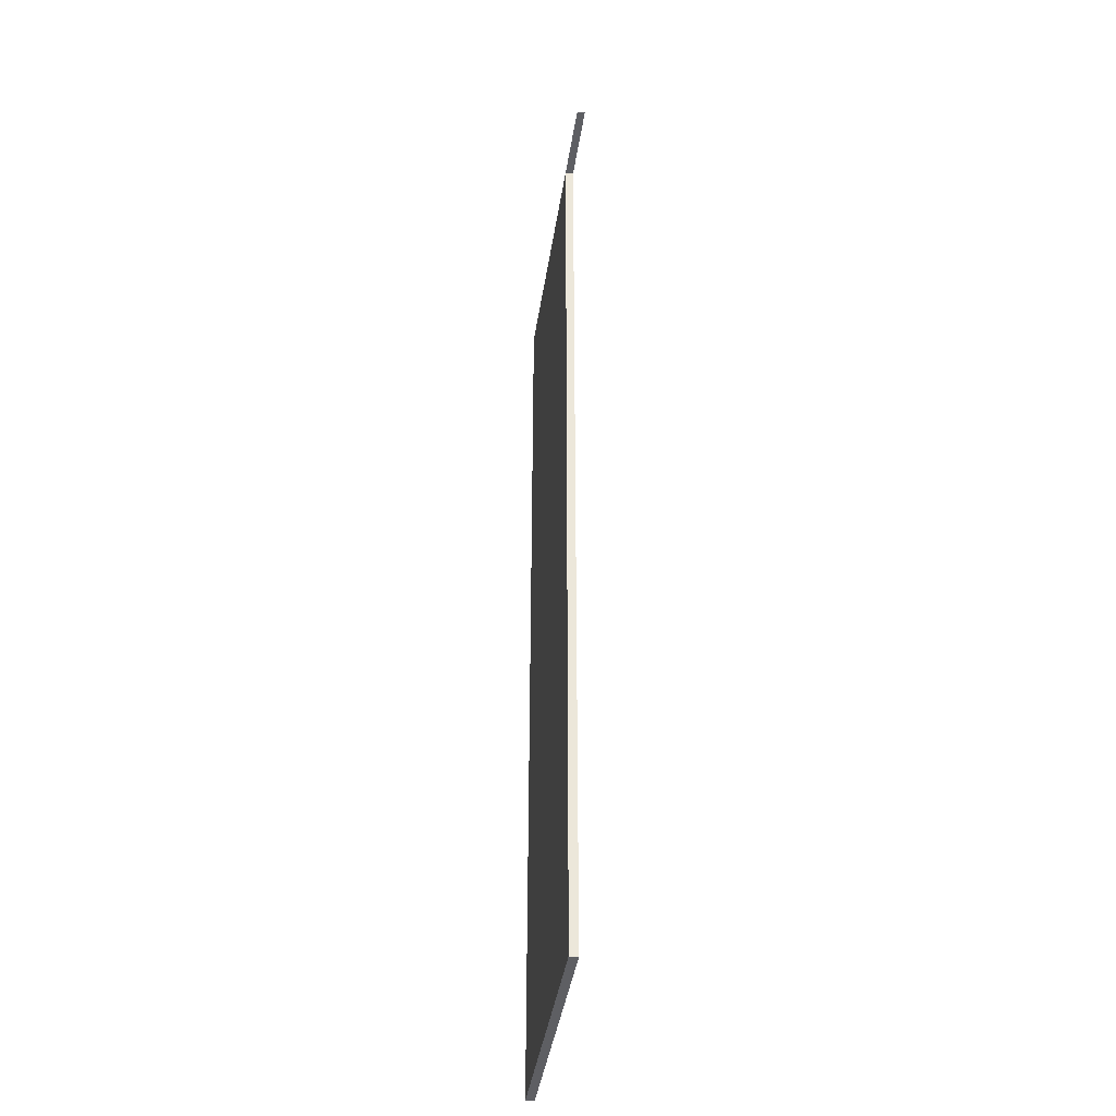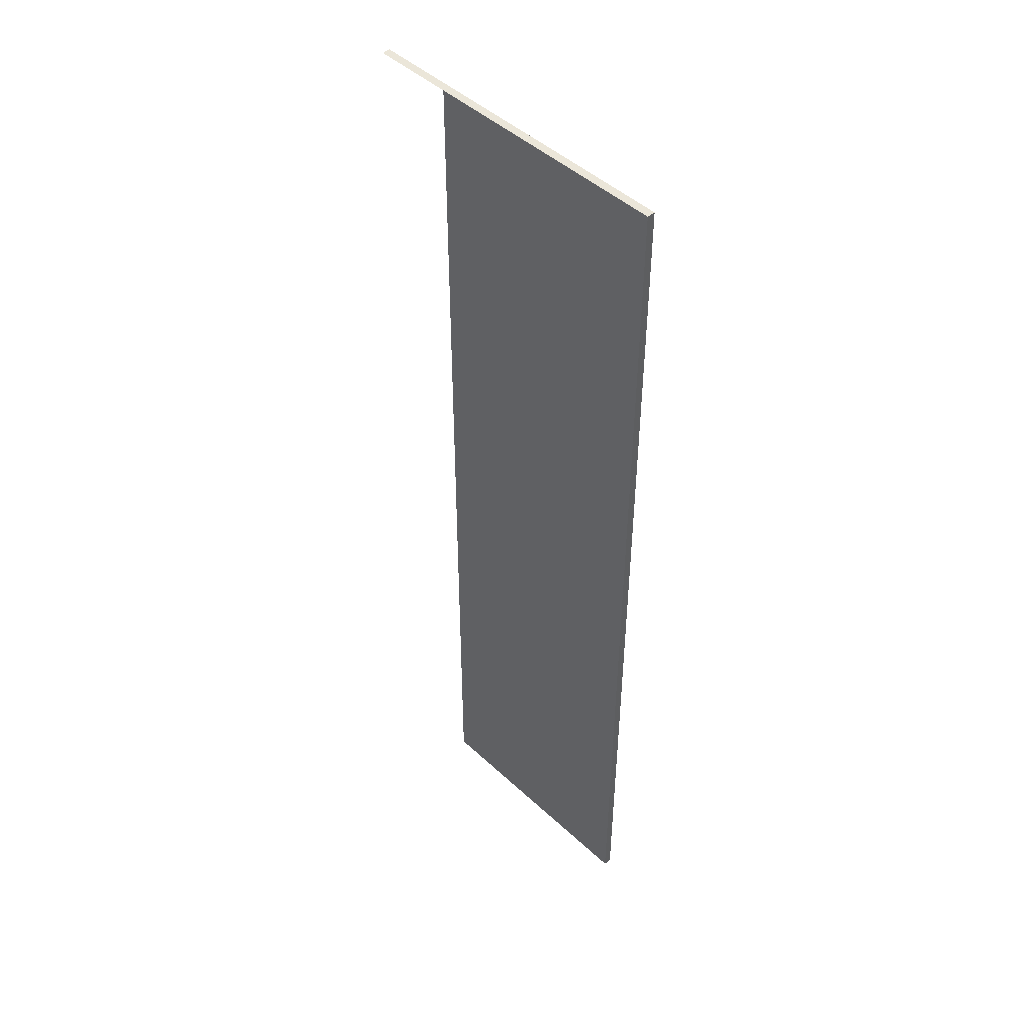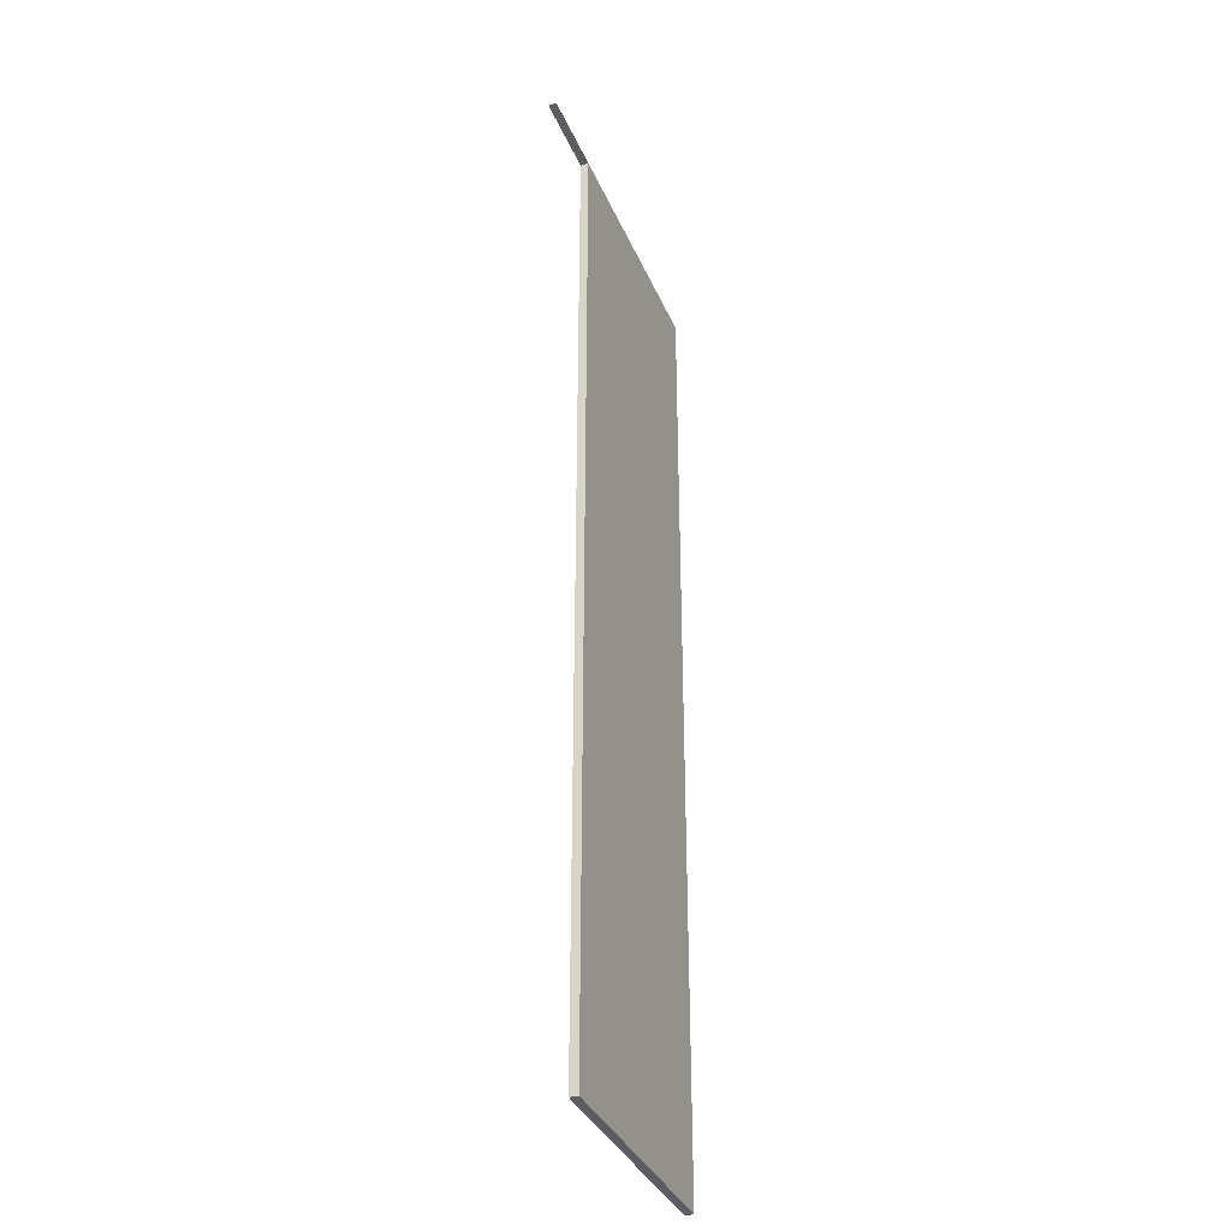
<metadata>
{"format":"obj","ext":"obj","renderer":"f3d","projection":"perspective","resolution":1024,"background":"white","views":[{"elev":-41.0,"azim":-98.5,"up":"+Z"},{"elev":46.8,"azim":46.3,"up":"+Z"},{"elev":-35.7,"azim":-68.9,"up":"+Z"}]}
</metadata>
<code>
o Cube.5522_0106
v 1.263 0.129 1.032
v 1.203 0.129 1.032
v 1.446 0.129 0.465
v 1.446 0.129 1.032
v 1.263 0.129 0.321
v 1.446 0.129 0.321
v 1.263 0.123 1.032
v 1.446 0.123 1.032
v 1.446 0.123 0.465
v 1.203 0.123 1.032
v 1.263 0.123 0.321
v 1.446 0.123 0.321
f 11 1 5
f 9 6 3
f 1 2 4
f 8 3 4
f 10 4 2
f 12 5 6
f 8 10 7
f 11 7 1
f 9 12 6
f 4 3 1
f 3 6 5
f 1 3 5
f 8 9 3
f 10 8 4
f 12 11 5
f 7 11 9
f 11 12 9
f 9 8 7

</code>
